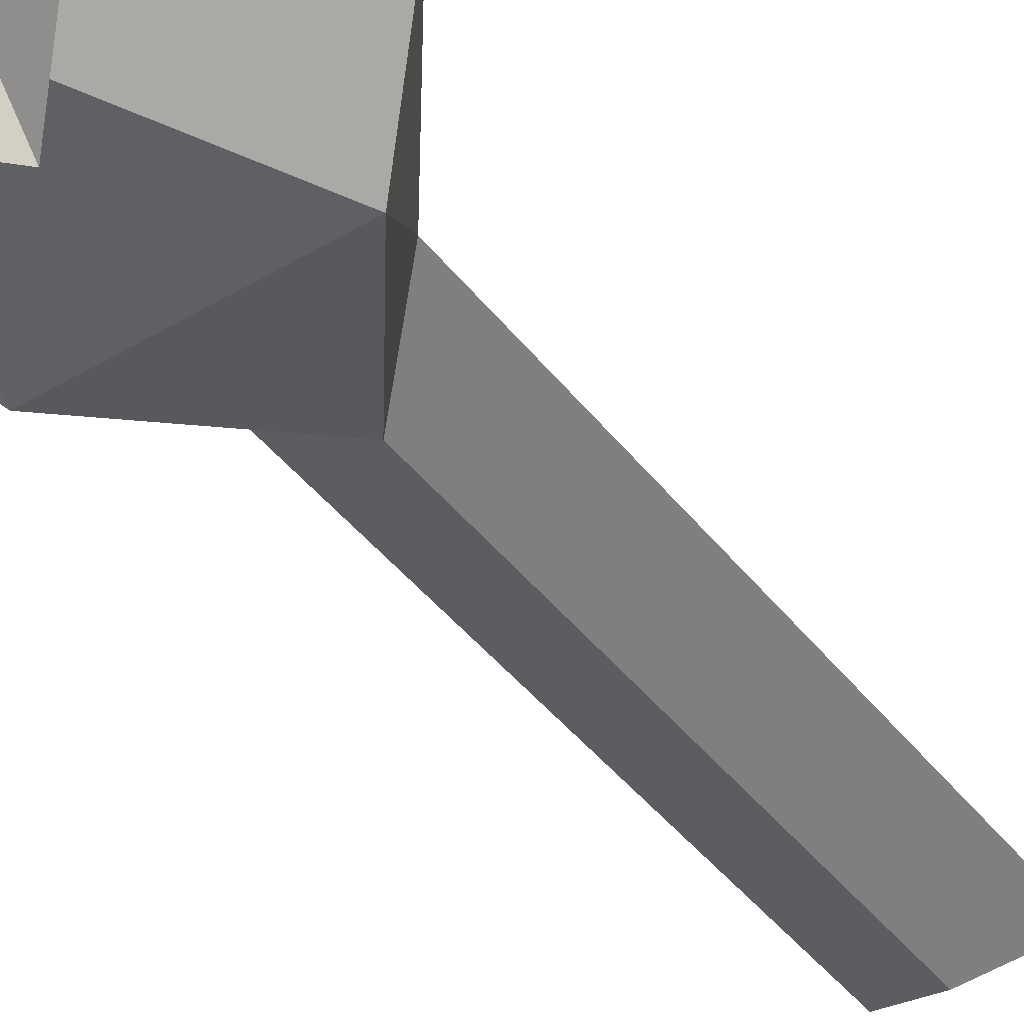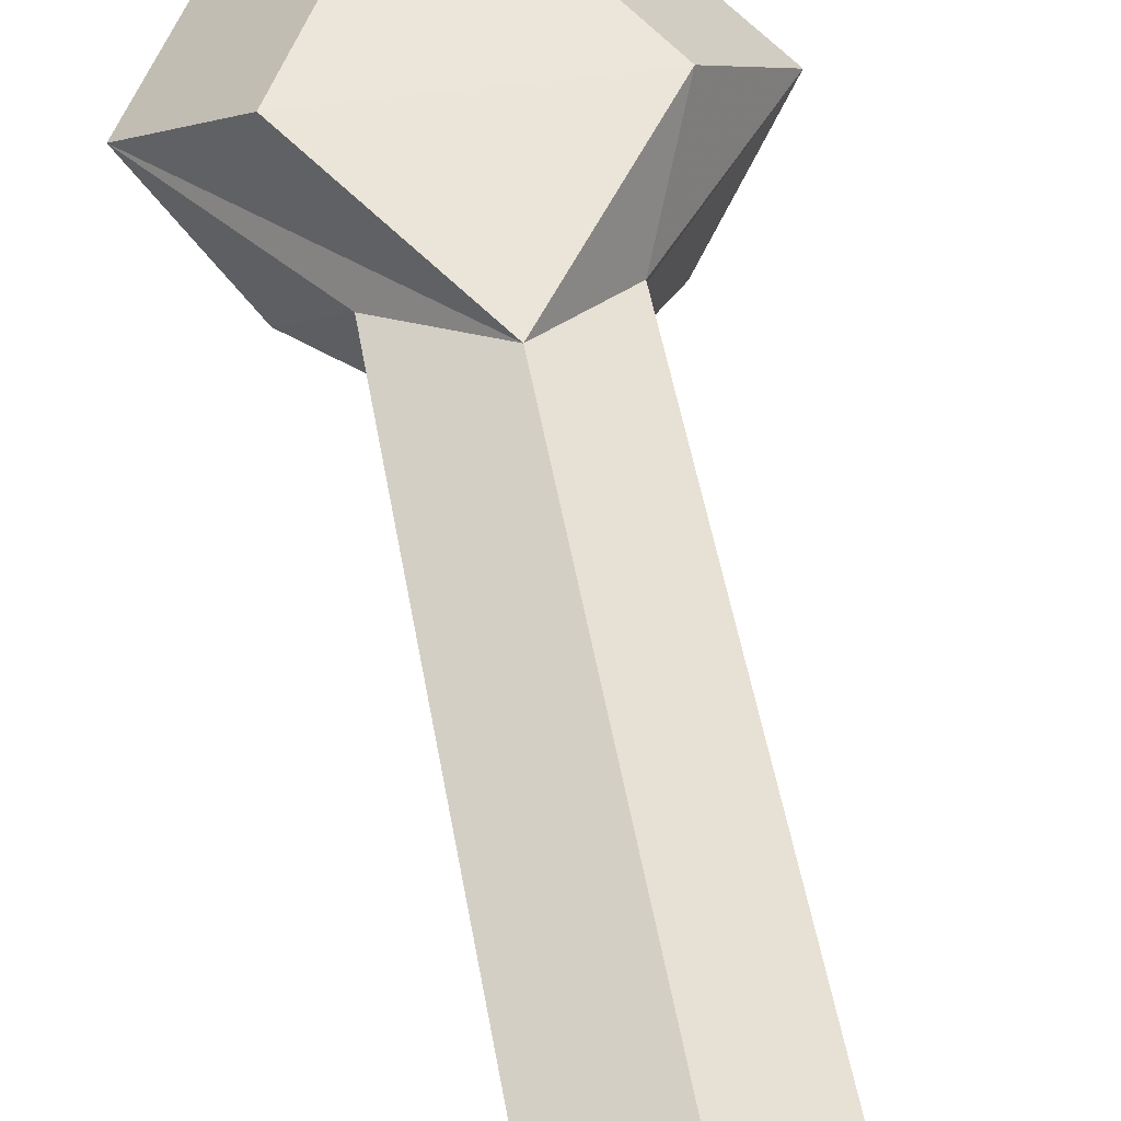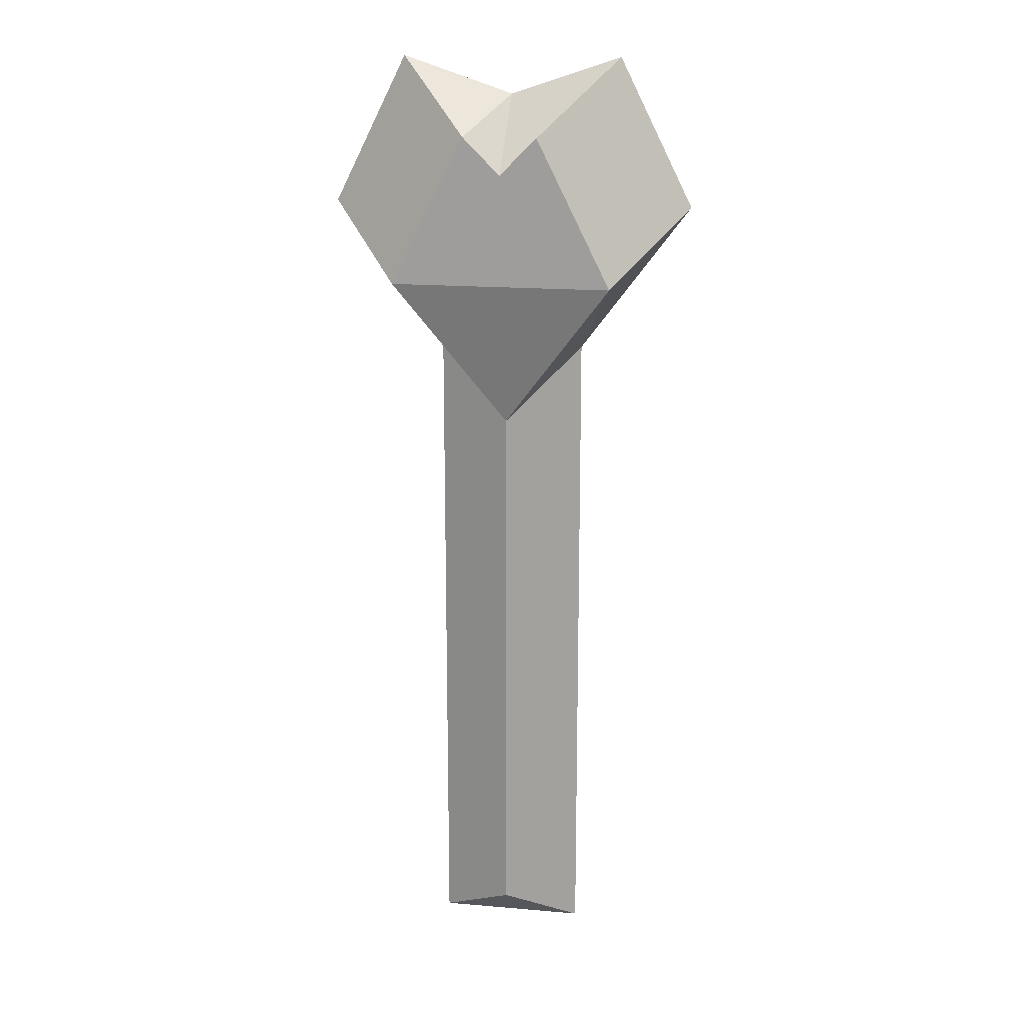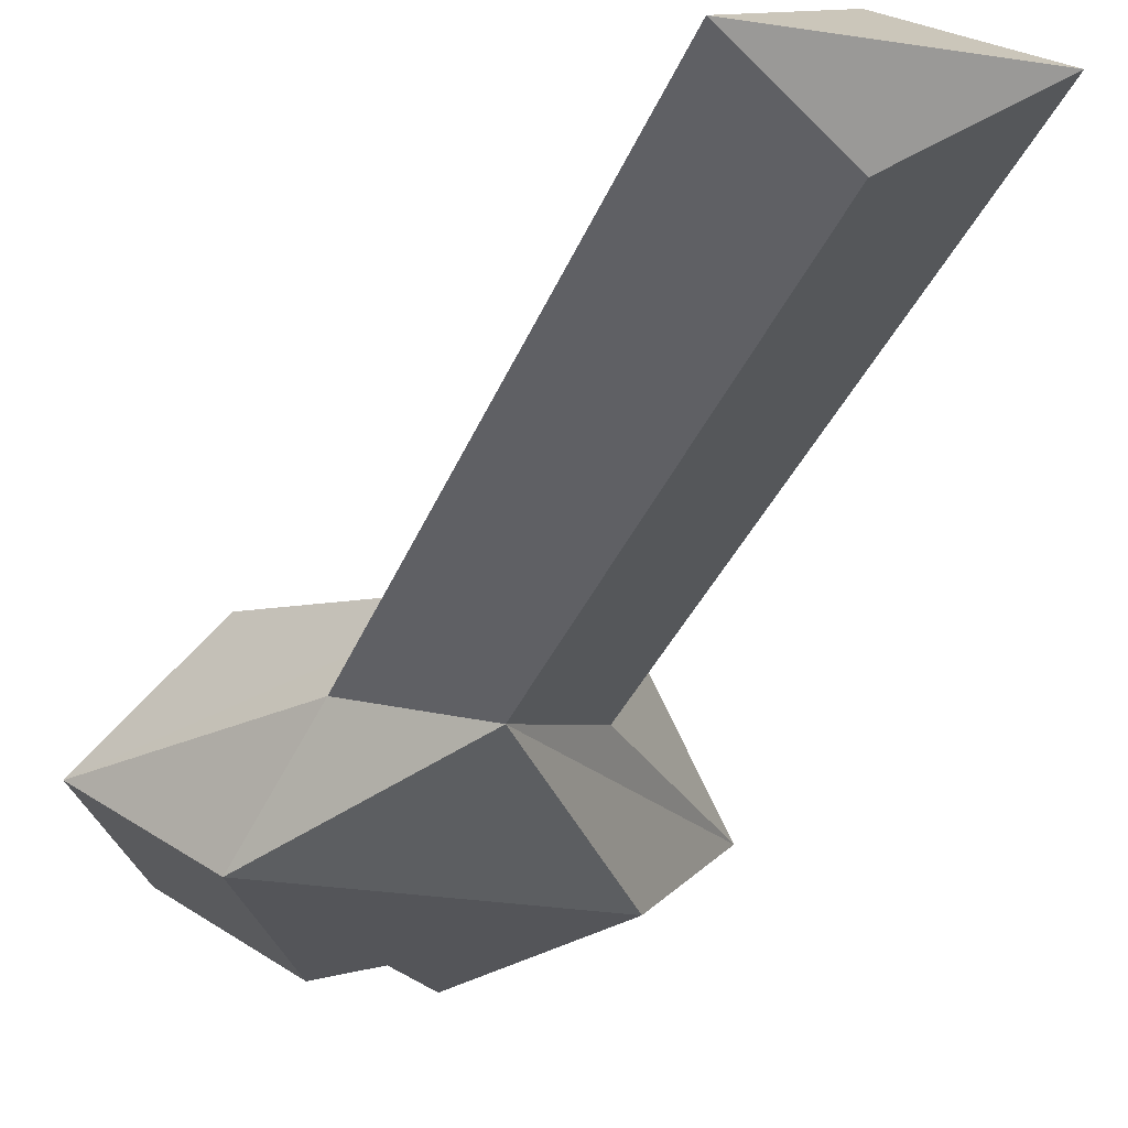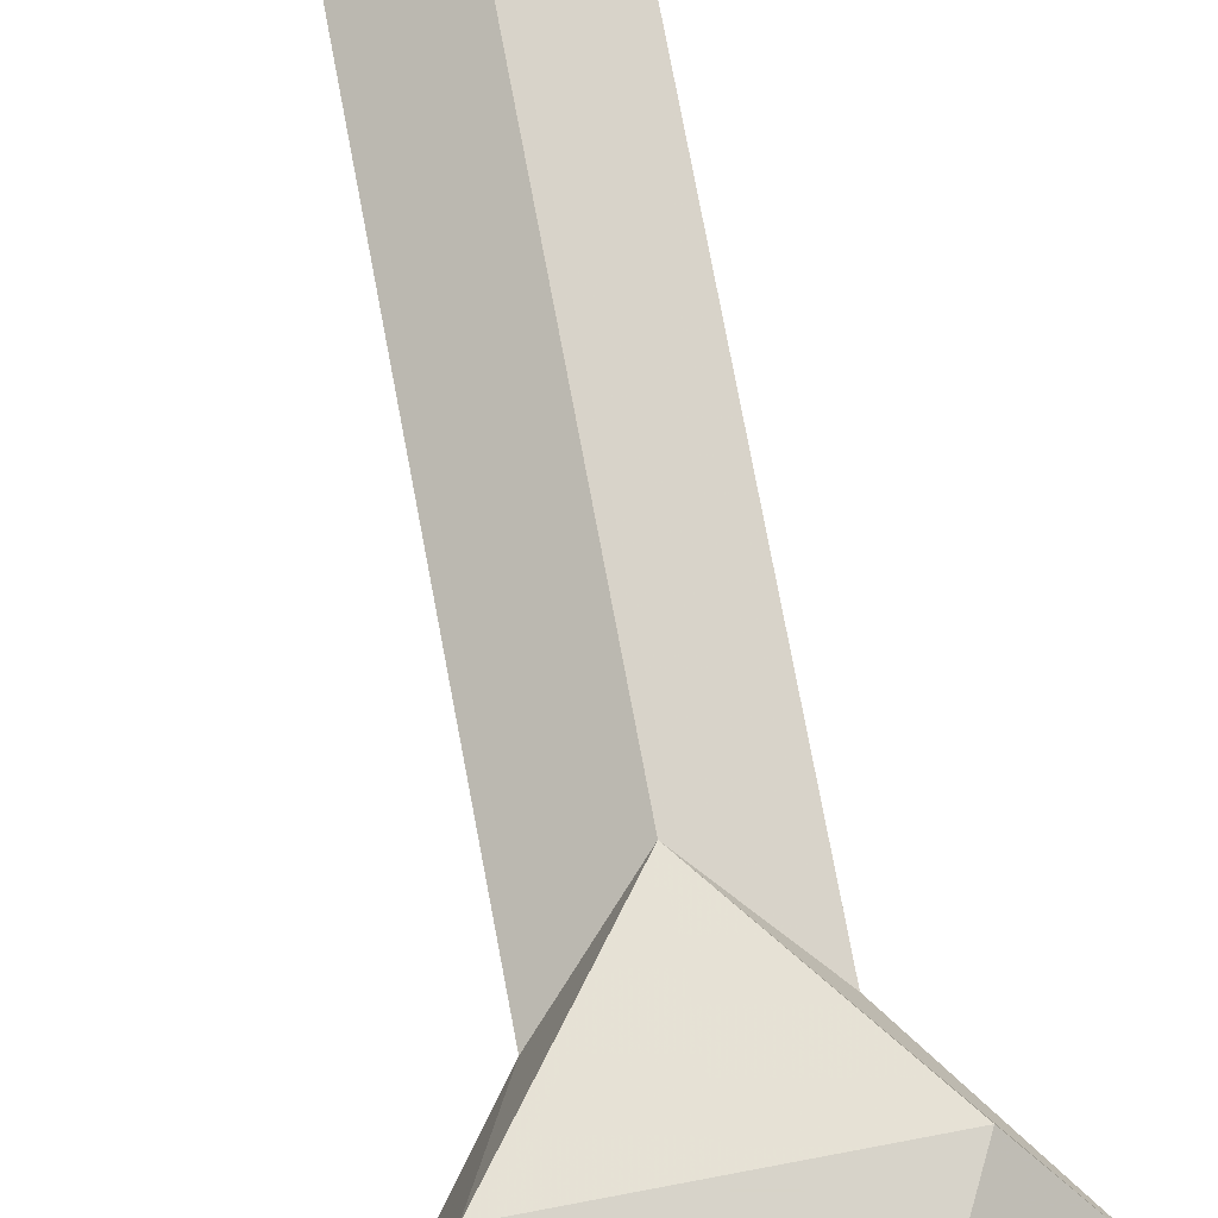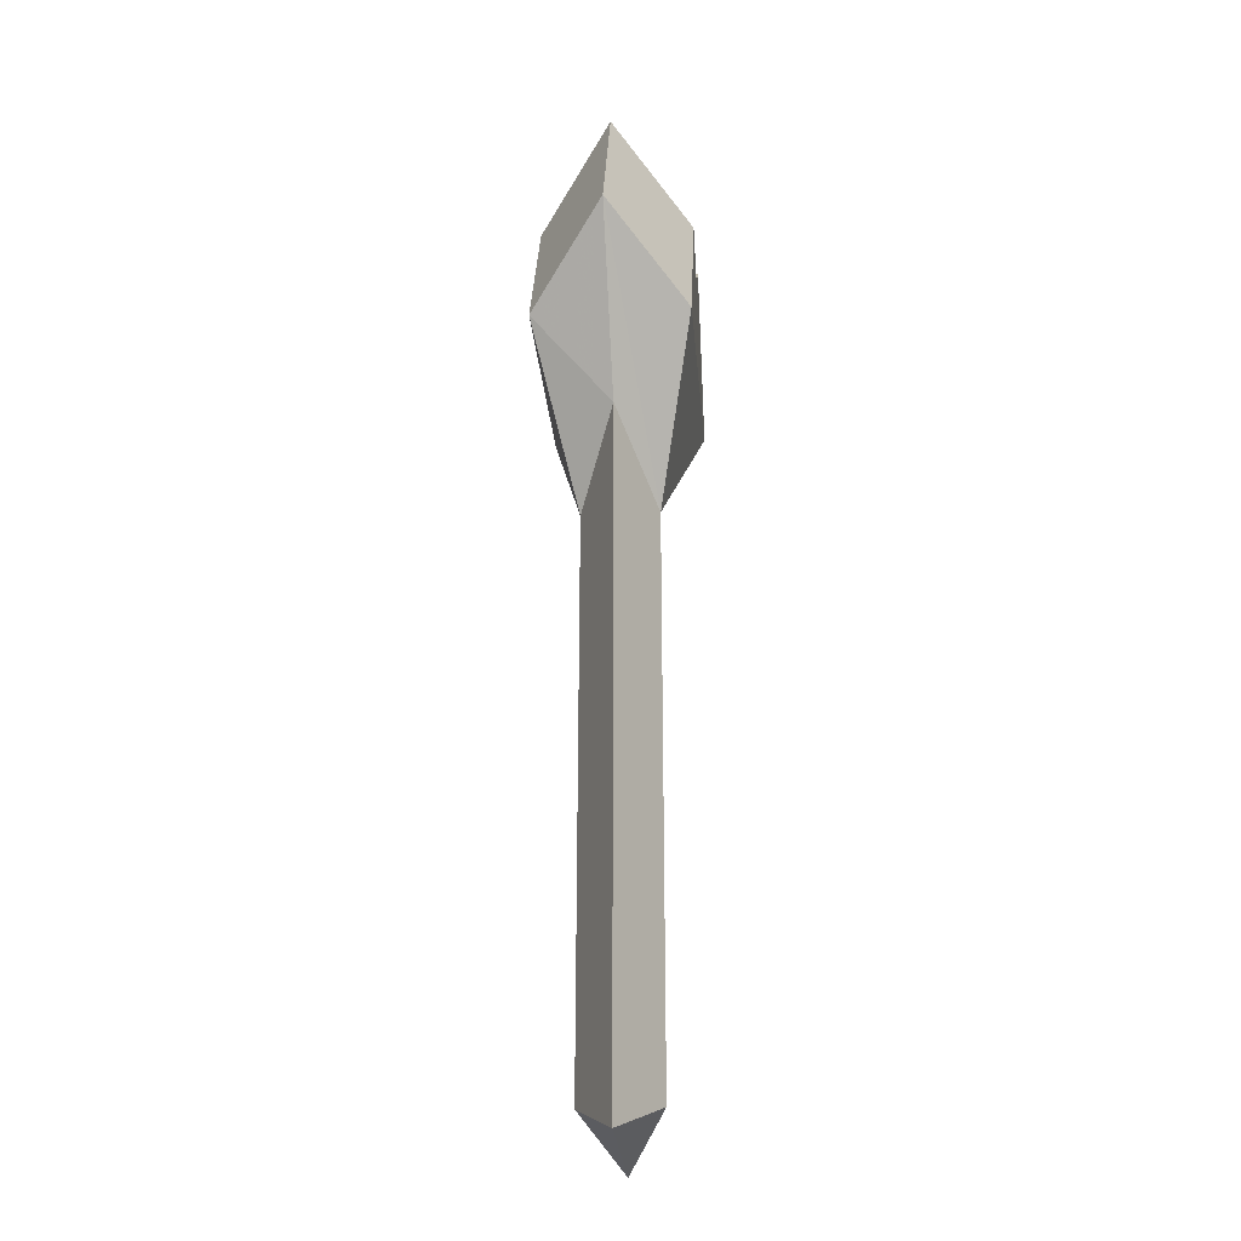
<metadata>
{"format":"obj","ext":"obj","renderer":"f3d","projection":"perspective","resolution":1024,"background":"white","views":[{"elev":-43.3,"azim":34.9,"up":"+Y"},{"elev":46.7,"azim":170.7,"up":"+Y"},{"elev":17.1,"azim":9.8,"up":"+Z"},{"elev":-24.6,"azim":165.1,"up":"+Y"},{"elev":76.4,"azim":-10.7,"up":"+Y"},{"elev":-28.4,"azim":-85.1,"up":"+Z"}]}
</metadata>
<code>
v 0.02344 -0.007812 0.05469
v 0.02344 -0.01562 0.08594
v 0 -0.01562 0.08594
v -0.01562 0 0.1016
v 0.007812 0 0.07031
v 0.02344 -0.007812 -0.0625
v 0.03906 0 -0.07031
v 0.03906 0 0.07031
v 0.04688 -0.01562 0.08594
v 0.03125 -0.01562 0.1172
v 0.02344 -0.01562 0.1094
v 0.01562 -0.01562 0.1172
v 0 0 0.1328
v 0.01562 0.01562 0.1172
v 0 0.01562 0.08594
v 0.02344 0.007812 0.05469
v 0.007812 0 -0.07031
v 0.02344 0 -0.07031
v 0.02344 0.007812 -0.0625
v 0.0625 0 0.1016
v 0.04688 0 0.1328
v 0.02344 0 0.125
v 0.02344 0.01562 0.1094
v 0.02344 0.01562 0.08594
v 0.04688 0.01562 0.08594
v 0.03125 0.01562 0.1172
f 1 2 3
f 1 3 4
f 1 4 5
f 1 5 6
f 1 6 7
f 1 7 8
f 1 8 9
f 1 9 2
f 2 9 10
f 2 10 11
f 2 11 3
f 3 11 12
f 3 12 13
f 3 13 4
f 4 13 14
f 4 14 15
f 4 15 5
f 5 15 16
f 5 16 17
f 5 17 6
f 6 17 18
f 6 18 7
f 7 18 19
f 7 19 8
f 8 19 16
f 8 16 20
f 8 20 9
f 9 20 10
f 10 20 21
f 10 21 11
f 11 21 22
f 11 22 12
f 12 22 13
f 13 22 23
f 13 23 14
f 14 23 24
f 14 24 15
f 15 24 16
f 16 24 25
f 16 25 20
f 20 25 21
f 21 25 26
f 21 26 22
f 22 26 23
f 23 26 25
f 23 25 24
f 17 16 19
f 17 19 18

</code>
